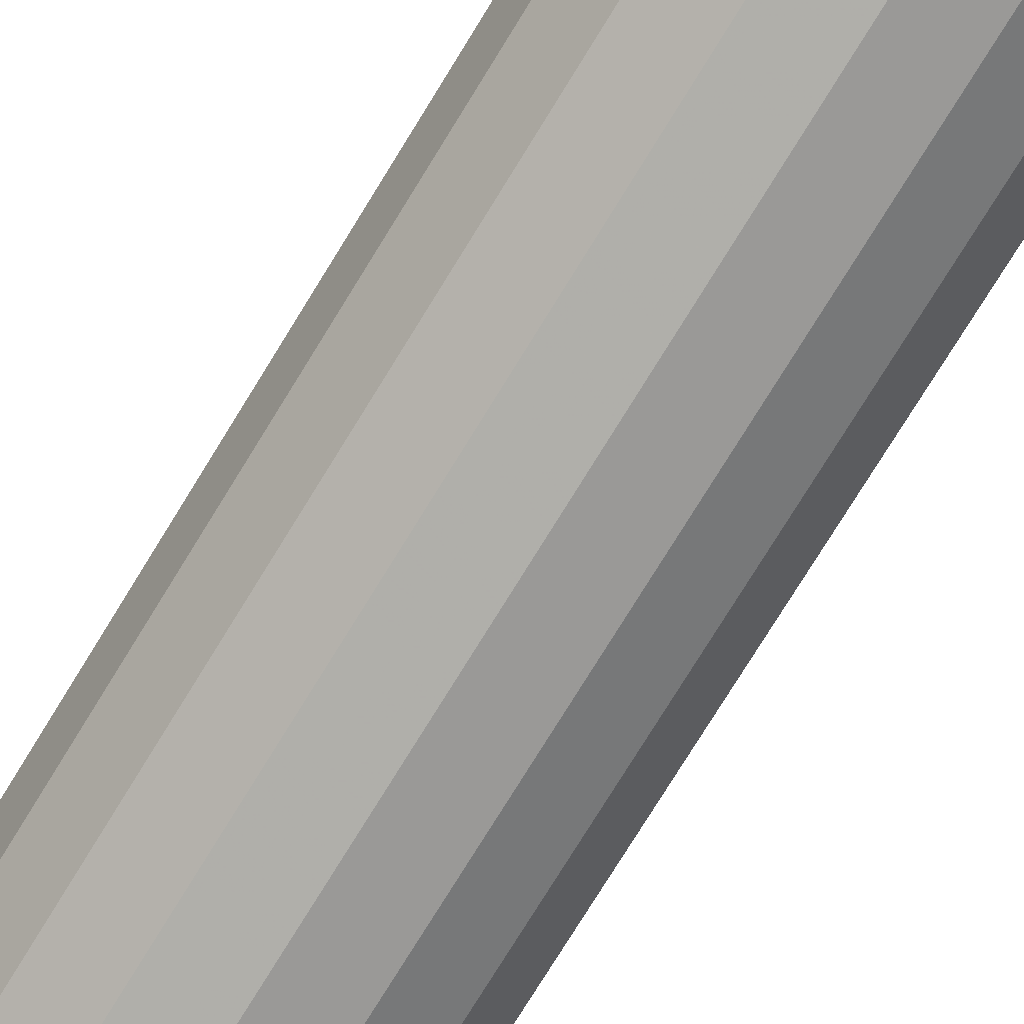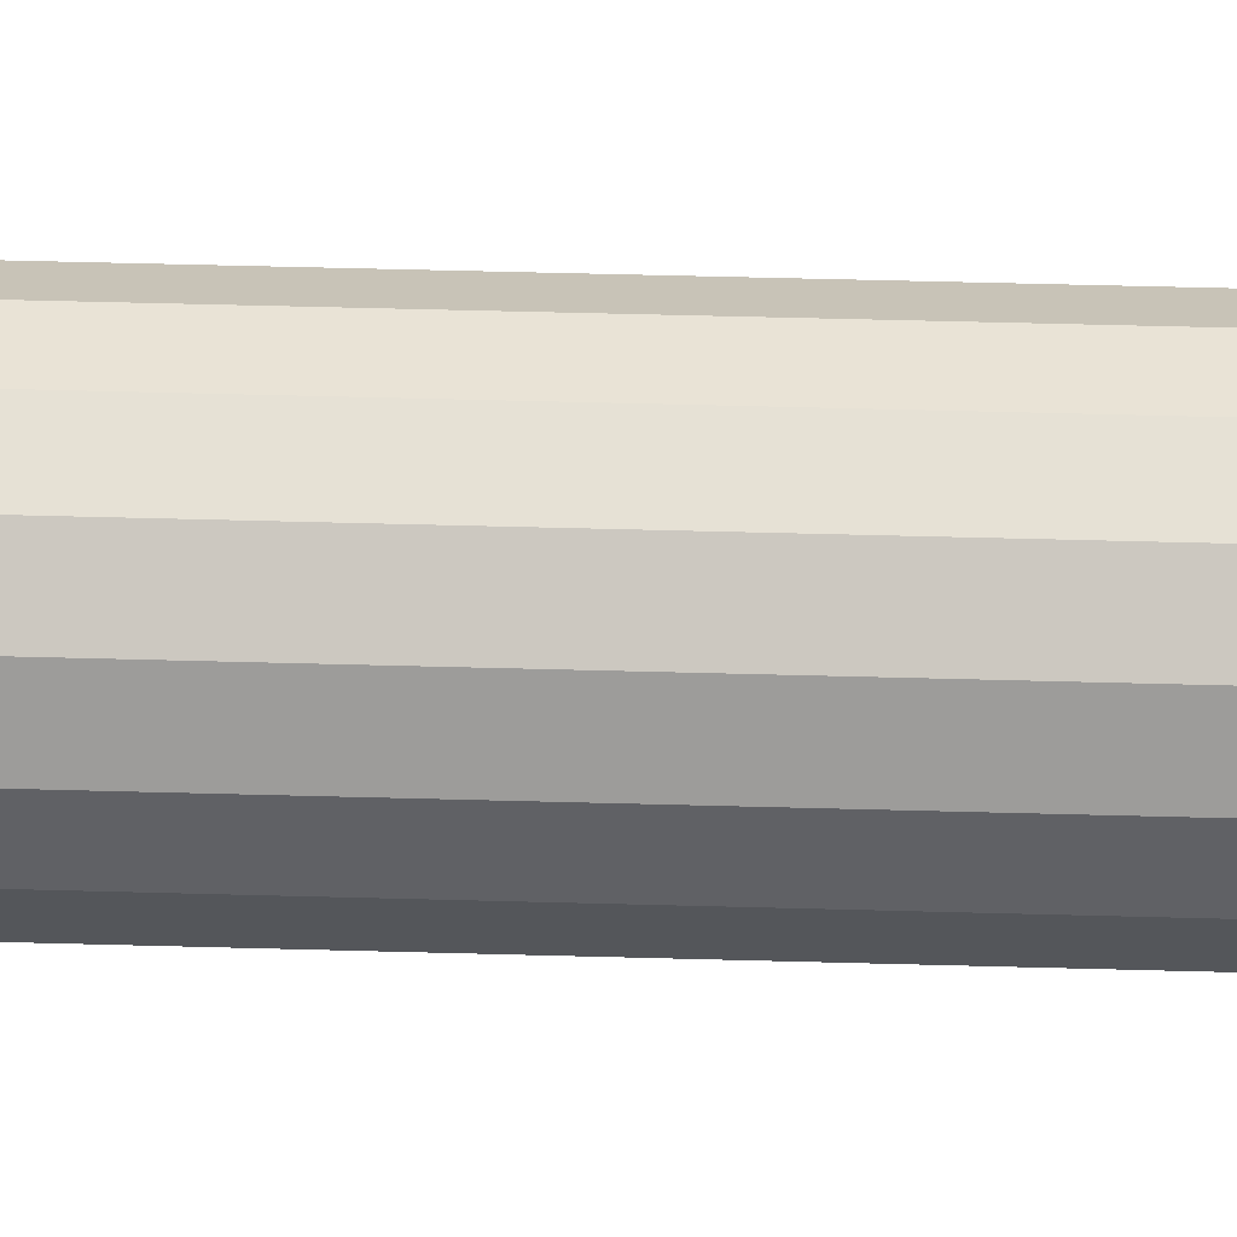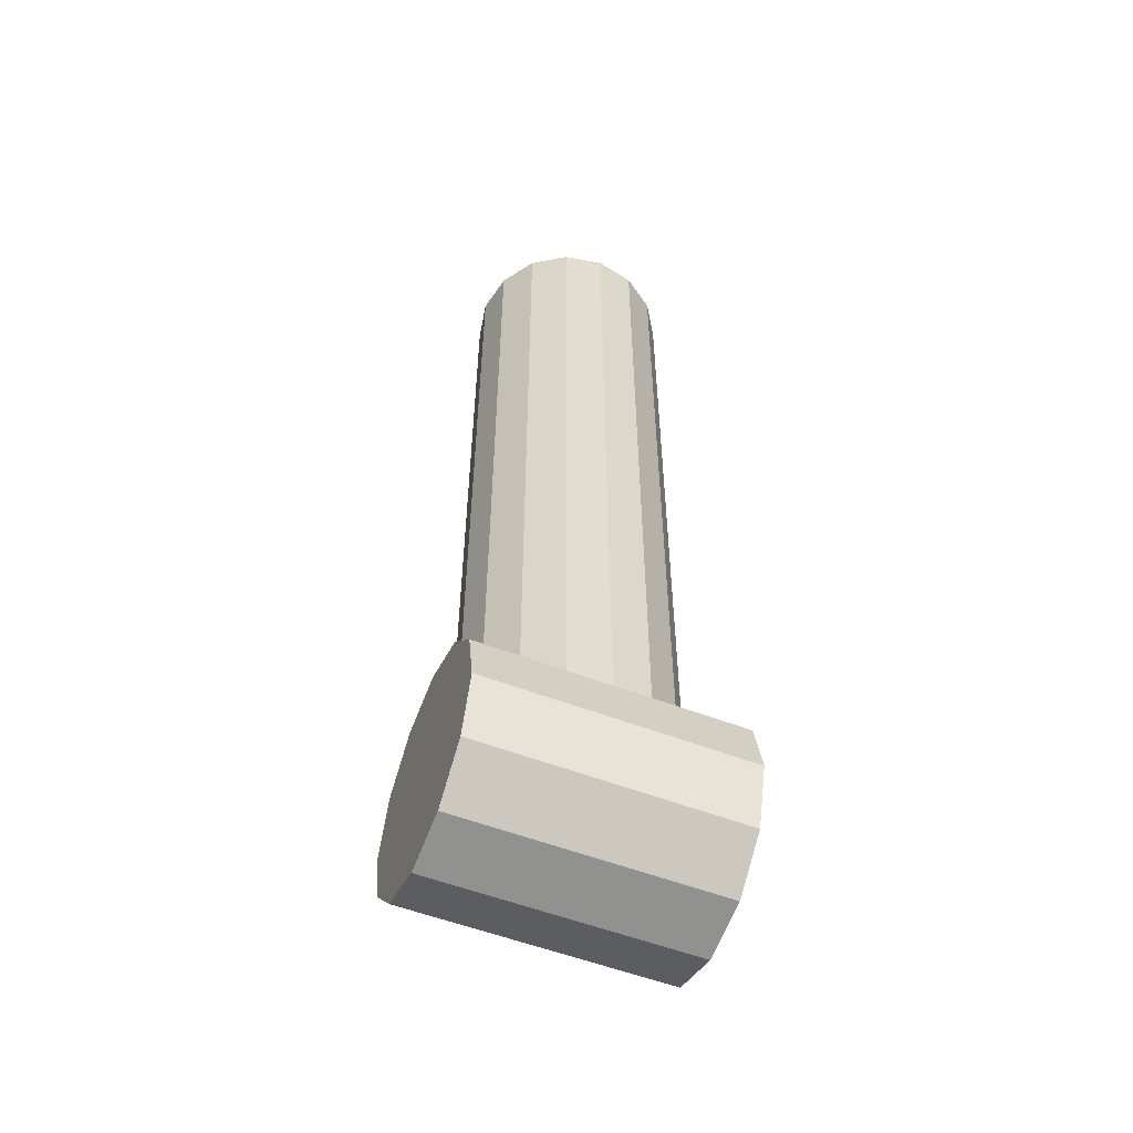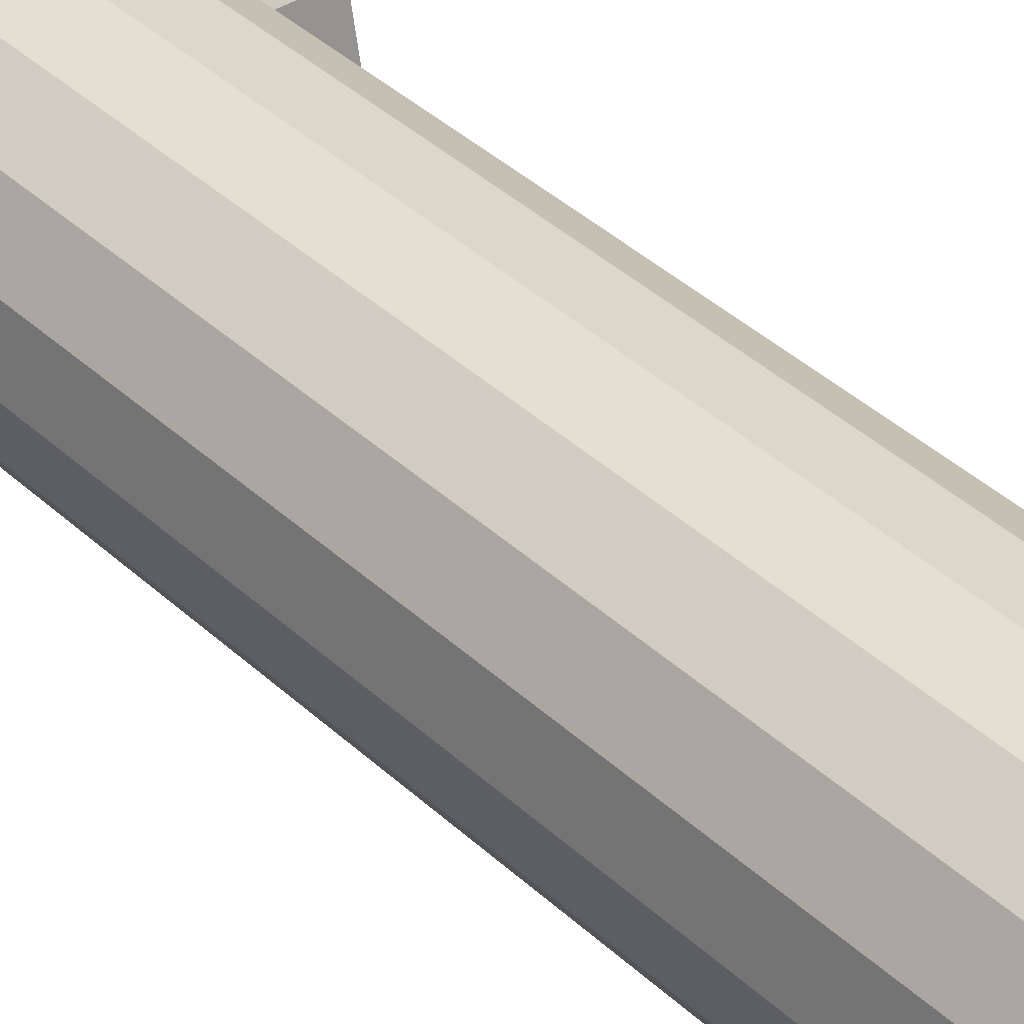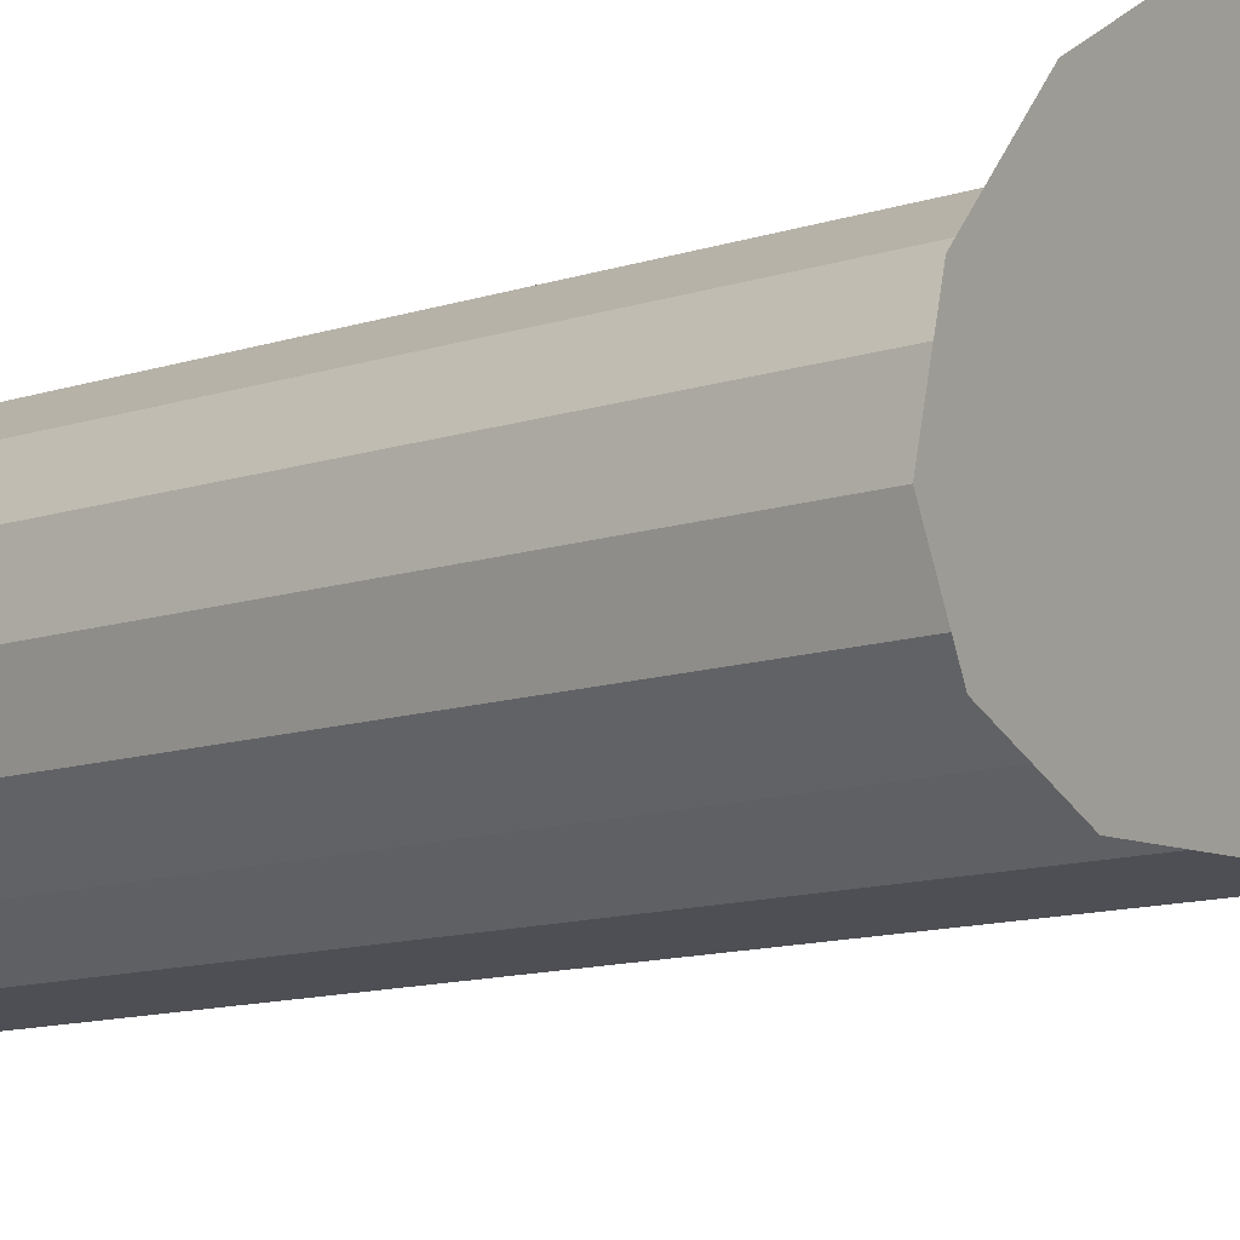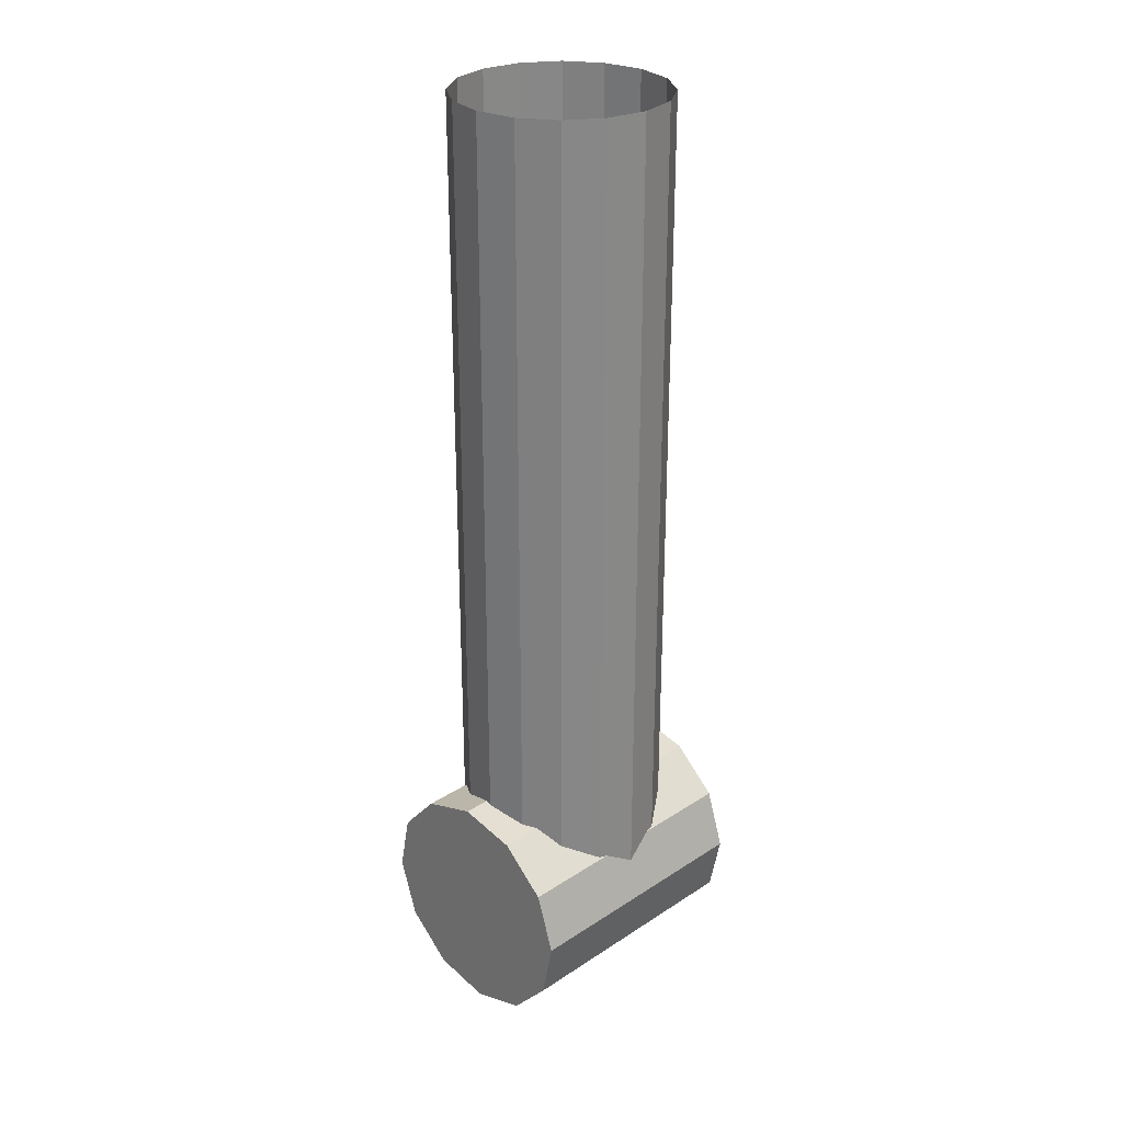
<metadata>
{"format":"obj","ext":"obj","renderer":"f3d","projection":"perspective","resolution":1024,"background":"white","views":[{"elev":-74.7,"azim":-31.4,"up":"+Z"},{"elev":53.3,"azim":91.7,"up":"+Z"},{"elev":-54.6,"azim":157.7,"up":"+Y"},{"elev":37.5,"azim":140.1,"up":"+Z"},{"elev":-9.0,"azim":-43.8,"up":"+Z"},{"elev":28.0,"azim":-44.7,"up":"+Y"}]}
</metadata>
<code>
o group_0.002_ID19
v -0.05036 0.02877 0.03925
v -0.05036 -0.01616 0.04172
v -0.05036 0.006636 0.0465
v -0.05036 -0.03351 0.02618
v -0.05036 0.04431 0.0219
v -0.05036 -0.04077 0.00404
v -0.05036 0.0491 -0.000902
v -0.05036 -0.03598 -0.01876
v -0.05036 0.04184 -0.02304
v -0.05036 -0.02044 -0.03611
v -0.05036 0.02449 -0.03858
v -0.05036 0.001694 -0.04336
f 1 2 3
f 2 1 4
f 4 1 5
f 4 5 6
f 6 5 7
f 6 7 8
f 8 7 9
f 8 9 10
f 10 9 11
f 10 11 12
o group_0.001_ID11
v 0.04964 -0.01616 0.04172
v 0.04964 0.02877 0.03925
v 0.04964 0.006636 0.0465
v 0.04964 -0.03351 0.02618
v 0.04964 0.04431 0.0219
v 0.04964 -0.04077 0.00404
v 0.04964 0.0491 -0.000902
v 0.04964 -0.03598 -0.01876
v 0.04964 0.04184 -0.02304
v 0.04964 -0.02044 -0.03611
v 0.04964 0.02449 -0.03858
v 0.04964 0.001694 -0.04336
f 13 14 15
f 14 13 16
f 14 16 17
f 17 16 18
f 17 18 19
f 19 18 20
f 19 20 21
f 21 20 22
f 21 22 23
f 23 22 24
o group_0_ID3.001
v 0.03964 0.04858 0.001585
v 0.03659 0.328 -0.01365
v 0.03964 0.328 0.001655
v 0.03914 0.0491 -0.000902
v 0.03659 0.04489 -0.01372
v 0.03659 0.04536 0.01689
v 0.03659 0.328 0.01696
v 0.04964 0.04431 0.0219
v 0.03659 0.04536 0.01689
v 0.03325 0.04431 0.0219
v 0.03964 0.04858 0.001585
v 0.04964 0.0491 -0.000902
v 0.03914 0.0491 -0.000902
v 0.03659 0.04489 -0.01372
v 0.04964 0.04184 -0.02304
v 0.03037 0.04184 -0.02304
v 0.02792 0.328 -0.02663
v 0.03037 0.04184 -0.02304
v 0.02792 0.03775 -0.0267
v 0.02792 0.03717 0.02986
v 0.02792 0.328 0.02994
v 0.03325 0.04431 0.0219
v 0.04964 0.02877 0.03925
v 0.01494 0.02941 0.03853
v 0.01136 0.02877 0.03925
v 0.02792 0.03717 0.02986
v -0.05036 0.02449 -0.03858
v -0.000363 0.02466 -0.03842
v 0.04964 0.02449 -0.03858
v -0.01567 0.02806 -0.03538
v -0.05036 0.04184 -0.02304
v -0.02865 0.03775 -0.0267
v -0.0311 0.04184 -0.02304
v 0.01494 0.02806 -0.03538
v 0.02792 0.03775 -0.0267
v 0.01494 0.328 -0.0353
v 0.01494 0.02806 -0.03538
v 0.01494 0.328 0.03861
v 0.01494 0.02941 0.03853
v 0.01136 0.02877 0.03925
v -0.000363 0.328 0.04165
v -0.000363 0.02166 0.04158
v -0.000363 0.02166 0.04158
v 0.04964 0.006636 0.0465
v -0.05036 0.02877 0.03925
v -0.05036 0.006636 0.0465
v -0.01209 0.02877 0.03925
v -0.03987 0.0491 -0.000902
v -0.05036 0.0491 -0.000902
v -0.03732 0.04489 -0.01372
v -0.02865 0.328 -0.02663
v -0.03732 0.04489 -0.01372
v -0.03732 0.328 -0.01365
v -0.0311 0.04184 -0.02304
v -0.02865 0.03775 -0.0267
v -0.01567 0.328 -0.0353
v -0.01567 0.02806 -0.03538
v -0.000363 0.328 -0.03834
v -0.000363 0.02466 -0.03842
v 0.04964 0.001694 -0.04336
v -0.05036 0.001694 -0.04336
v -0.01209 0.02877 0.03925
v -0.01567 0.02941 0.03853
v -0.01567 0.328 0.03861
v -0.03397 0.04431 0.0219
v -0.05036 0.04431 0.0219
v -0.02865 0.03717 0.02986
v -0.01567 0.02941 0.03853
v 0.04964 -0.01616 0.04172
v -0.05036 -0.01616 0.04172
v -0.03732 0.04536 0.01689
v -0.04036 0.04858 0.001585
v -0.04036 0.04858 0.001585
v -0.04036 0.328 0.001655
v -0.03987 0.0491 -0.000902
v 0.04964 -0.02044 -0.03611
v -0.05036 -0.02044 -0.03611
v -0.02865 0.03717 0.02986
v -0.02865 0.328 0.02994
v -0.03732 0.328 0.01696
v -0.03397 0.04431 0.0219
v -0.03732 0.04536 0.01689
v 0.04964 -0.03351 0.02618
v -0.05036 -0.03351 0.02618
v -0.05036 -0.03598 -0.01876
v 0.04964 -0.03598 -0.01876
v -0.05036 -0.04077 0.00404
v 0.04964 -0.04077 0.00404
f 25 26 27
f 26 25 28
f 26 28 29
f 30 27 31
f 27 30 25
f 32 33 34
f 33 32 35
f 35 36 37
f 36 35 32
f 38 39 40
f 39 38 37
f 39 37 36
f 29 41 26
f 41 29 42
f 41 42 43
f 44 31 45
f 31 44 46
f 31 46 30
f 47 48 49
f 48 47 50
f 50 47 34
f 34 47 32
f 51 52 53
f 52 51 54
f 54 51 55
f 54 55 56
f 56 55 57
f 53 58 39
f 58 53 52
f 39 58 59
f 39 59 40
f 60 43 61
f 43 60 41
f 44 62 63
f 62 44 45
f 64 65 66
f 65 64 63
f 65 63 62
f 47 67 68
f 67 47 49
f 68 69 70
f 69 68 67
f 69 67 71
f 72 55 73
f 55 72 74
f 55 74 57
f 75 76 77
f 76 75 78
f 78 75 79
f 79 80 81
f 80 79 75
f 81 82 83
f 82 81 80
f 82 61 83
f 61 82 60
f 51 84 85
f 84 51 53
f 65 86 66
f 86 65 87
f 87 65 88
f 69 89 90
f 89 69 91
f 91 69 92
f 92 69 71
f 93 70 94
f 70 93 68
f 89 73 90
f 73 89 95
f 73 95 96
f 72 73 96
f 77 97 98
f 97 77 99
f 99 77 76
f 85 100 101
f 100 85 84
f 88 102 87
f 102 88 103
f 104 102 103
f 102 104 105
f 105 104 106
f 107 94 108
f 94 107 93
f 98 106 104
f 106 98 97
f 100 109 101
f 109 100 110
f 111 107 108
f 107 111 112
f 109 112 111
f 112 109 110

</code>
